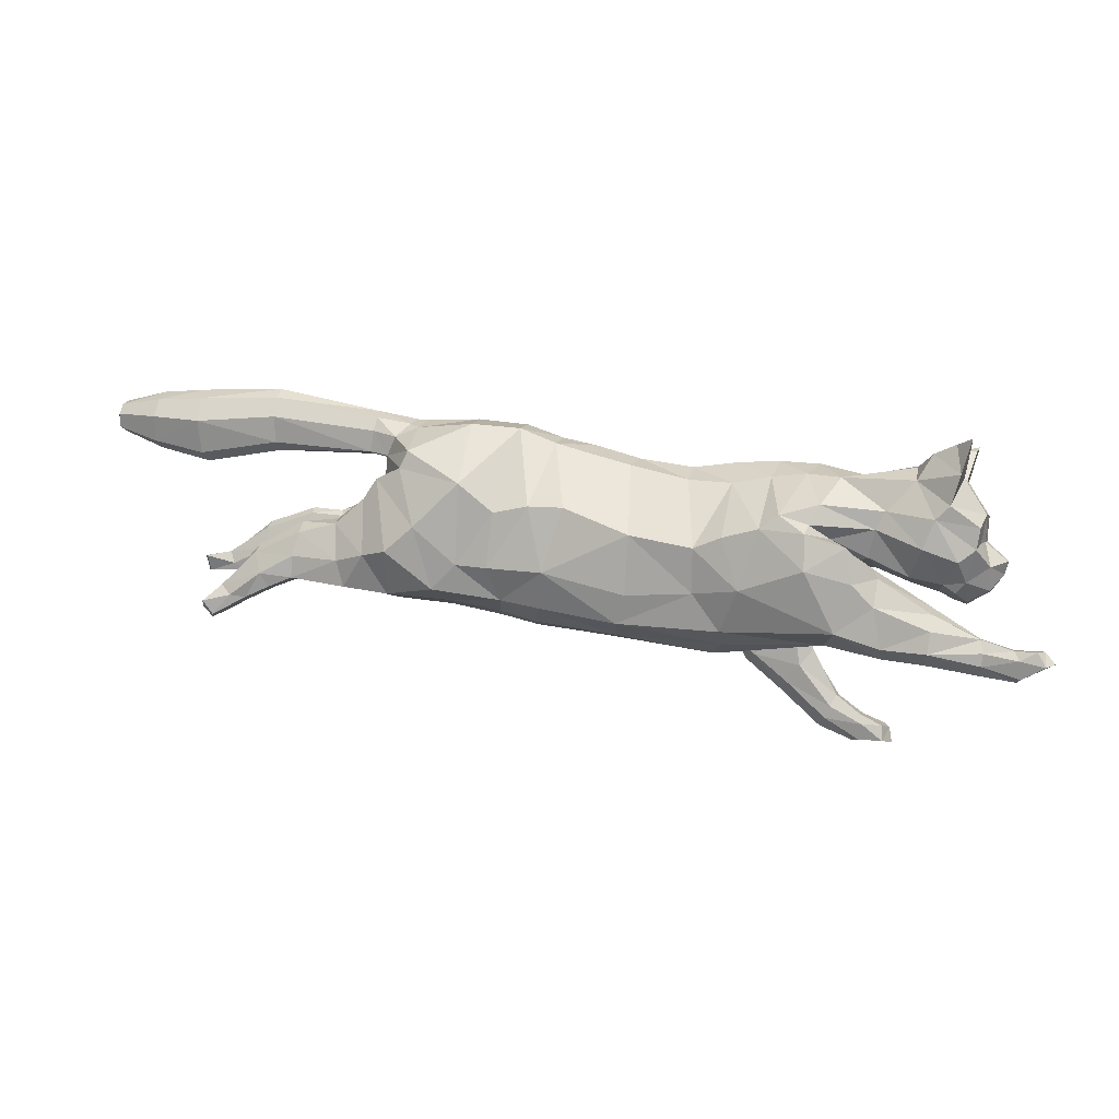
<metadata>
{"format":"obj","ext":"obj","renderer":"f3d","projection":"perspective","resolution":1024,"background":"white","views":[{"elev":-0.2,"azim":14.5,"up":"+Y"}]}
</metadata>
<code>
o mesh_cat
v -0.1483 0.1439 0.05751
v -0.09222 0.2358 0.02739
v -0.1603 0.1968 0.03927
v -0.1363 0.2347 0.01676
v -0.1622 0.1975 0.0144
v -0.1442 0.238 0.01043
v -0.1171 0.1173 0.04514
v -0.05708 0.2323 0.02407
v 0.01425 0.09348 0.03351
v 0.02178 0.2054 0.01742
v 0.08769 0.08825 0.03351
v 0.06364 0.1946 0.01895
v -0.0414 0.104 0.03351
v -0.007457 0.214 0.01985
v 0.1681 0.0876 0.04464
v 0.0949 0.1918 0.02008
v 0.1778 0.1459 0.05355
v 0.1471 0.1978 0.01874
v 0.1651 0.1521 0.03693
v 0.1713 0.1947 0.02407
v 0.1895 0.1395 0.02538
v 0.2231 0.1916 0.03251
v 0.2173 0.1261 0.02556
v 0.2464 0.1736 0.04768
v 0.2396 0.121 0.02536
v 0.2689 0.1684 0.01857
v 0.2478 0.1151 0.02169
v 0.2675 0.1502 0.01084
v 0.2701 0.1169 0.01136
v -0.03152 0.2215 0.02136
v -0.06944 0.1096 0.03351
v -0.1126 0.1067 0.006634
v 0.1676 0.09621 0.006518
v -0.1913 0.1378 0.03941
v -0.191 0.1382 0.01057
v -0.1876 0.119 0.03443
v -0.1876 0.1189 0.01448
v -0.1941 0.1648 0.03374
v -0.1941 0.1648 0.01503
v -0.2264 0.1413 0.03675
v -0.2267 0.1416 0.01328
v -0.2281 0.1255 0.03419
v -0.2283 0.1255 0.01512
v -0.2223 0.1585 0.03388
v -0.2222 0.1627 0.01639
v -0.252 0.1287 0.03667
v -0.2521 0.1293 0.01437
v -0.2469 0.1188 0.03266
v -0.2468 0.1191 0.01702
v -0.2567 0.1444 0.03242
v -0.2567 0.1444 0.01718
v -0.2759 0.1129 0.03543
v -0.2764 0.1127 0.01574
v -0.2651 0.1111 0.03172
v -0.2651 0.1112 0.01802
v -0.283 0.1206 0.03281
v -0.283 0.1206 0.01693
v -0.2898 0.09866 0.03479
v -0.2912 0.09907 0.01639
v -0.2958 0.1086 0.03881
v -0.2963 0.109 0.009355
v 0.199 0.07715 0.03874
v 0.1975 0.1252 0.03871
v 0.2333 0.1009 0.03276
v 0.2012 0.07811 0.01387
v 0.1926 0.1313 0.01469
v 0.23 0.07406 0.03771
v 0.23 0.07406 0.01522
v 0.234 0.1045 0.01469
v 0.2644 0.08479 0.01916
v 0.2649 0.06678 0.01776
v 0.2655 0.08449 0.03057
v 0.2657 0.06617 0.03251
v 0.2869 0.07709 0.01622
v 0.292 0.05855 0.01781
v 0.2871 0.07709 0.03291
v 0.291 0.05782 0.03239
v 0.3028 0.07597 0.01498
v 0.3083 0.06634 0.01383
v 0.3024 0.07652 0.03663
v 0.3079 0.06624 0.03716
v -0.1265 0.1612 0.05975
v -0.1409 0.2039 0.04576
v -0.1608 0.2147 0.01452
v -0.09818 0.1346 0.04921
v 0.02263 0.1133 0.04166
v 0.07047 0.1147 0.04166
v -0.0354 0.129 0.04836
v 0.1036 0.1165 0.05042
v 0.1503 0.1552 0.05789
v 0.152 0.1615 0.04934
v 0.1953 0.1584 0.03391
v 0.2273 0.1446 0.04441
v 0.2551 0.1224 0.02586
v -0.07578 0.1323 0.04836
v -0.09253 0.1917 0.06053
v -0.06878 0.1712 0.05454
v 0.02759 0.1551 0.05032
v 0.07248 0.1459 0.05033
v -0.01897 0.1744 0.05117
v 0.09308 0.1531 0.05319
v 0.1325 0.1682 0.055
v 0.1595 0.1754 0.04611
v 0.2027 0.1707 0.03475
v 0.2361 0.1644 0.04648
v 0.2656 0.159 0.04009
v 0.265 0.1492 0.0228
v -0.04414 0.1755 0.05264
v -0.1344 0.2162 0.04611
v -0.1531 0.2281 0.01899
v 0.1807 0.121 0.051
v 0.1223 0.1961 0.01831
v 0.1712 0.1153 0.005455
v 0.195 0.1056 0.04473
v 0.2321 0.08949 0.01111
v 0.1988 0.11 0.007394
v 0.2321 0.0895 0.03863
v 0.265 0.0757 0.01593
v 0.2662 0.07512 0.0342
v 0.2906 0.07018 0.01388
v 0.2906 0.07032 0.03664
v 0.1498 0.1298 0.05834
v 0.119 0.1588 0.0559
v 0.2544 0.1096 0.01055
v 0.2823 0.1369 0.004213
v 0.2712 0.133 0.01992
v 0.2224 0.2012 0.01733
v 0.2539 0.1935 0.01969
v 0.2535 0.1943 0.05085
v 0.2501 0.2153 0.03645
v 0.2338 0.2095 0.02841
v 0.2559 0.2005 0.02609
v 0.2597 0.2142 0.0377
v 0.261 0.218 0.04812
v -0.1717 0.2331 0.01395
v -0.1751 0.218 0.01083
v -0.1699 0.2431 0.01016
v -0.2496 0.2448 0.01501
v -0.2504 0.2263 0.009324
v -0.2491 0.2594 0.009567
v -0.3092 0.2425 0.01973
v -0.3097 0.2194 0.009827
v -0.3096 0.2599 0.01322
v -0.3445 0.2464 0.01883
v -0.3471 0.2289 0.01123
v -0.3431 0.2597 0.01383
v -0.3749 0.2495 0.01441
v -0.3764 0.2398 0.01019
v -0.374 0.2569 0.01164
v -0.1685 0.1415 0.04737
v -0.1529 0.1115 0.01138
v -0.1713 0.1823 0.03671
v -0.1534 0.114 0.03637
v -0.1714 0.1387 0.006421
v -0.1681 0.1791 0.01148
v -0.1089 0.1093 0.02252
v 0.1576 0.07911 0.01684
v 0.01057 0.08499 0.01221
v -0.04959 0.09427 0.01221
v -0.1968 0.1691 0.01938
v -0.223 0.1669 0.02239
v -0.2565 0.1498 0.02481
v -0.2811 0.1246 0.02459
v -0.294 0.0966 0.02522
v -0.3022 0.105 0.02462
v 0.1975 0.07038 0.0258
v 0.2274 0.06639 0.02601
v 0.2632 0.05979 0.02465
v 0.288 0.05558 0.02502
v 0.3072 0.07657 0.02687
v 0.3136 0.06809 0.02679
v -0.07571 0.1018 0.01221
v 0.0862 0.07928 0.01645
v 0.2626 0.1443 0.03706
v 0.2507 0.1357 0.03966
v -0.1527 0.138 0
v -0.09477 0.2412 0
v -0.1549 0.1863 0
v -0.1336 0.2414 0
v -0.162 0.196 0
v -0.1414 0.2421 0
v -0.1122 0.1074 -0
v -0.05805 0.2367 0
v 0.005214 0.08389 -0
v 0.02539 0.2109 -0
v 0.06406 0.2042 -0
v -0.05061 0.09187 -0
v -0.006143 0.2206 -0
v 0.09667 0.2073 0
v 0.1546 0.2054 0
v 0.1856 0.1973 0
v 0.1925 0.133 0
v 0.2231 0.2031 0
v 0.2157 0.123 0
v 0.2509 0.1938 0
v 0.2349 0.1166 0
v 0.269 0.1689 0
v 0.2457 0.1111 0
v 0.2681 0.1509 0
v 0.2541 0.1079 0
v 0.2797 0.1282 0
v -0.03132 0.2267 -0
v -0.07749 0.09888 -0
v -0.161 0.1495 -0.05751
v -0.09386 0.2362 -0.02739
v -0.1691 0.2016 -0.03927
v -0.1365 0.2349 -0.01676
v -0.1635 0.1983 -0.0144
v -0.1442 0.2381 -0.01043
v -0.1268 0.121 -0.04514
v -0.0586 0.2325 -0.02407
v 0.004372 0.09649 -0.03351
v 0.02178 0.2054 -0.01742
v 0.06392 0.08906 -0.03351
v 0.06223 0.1964 -0.01895
v -0.04326 0.1045 -0.03351
v -0.007924 0.2139 -0.01985
v 0.09155 0.09448 -0.04464
v 0.09328 0.2023 -0.02008
v 0.1339 0.137 -0.05355
v 0.1492 0.2023 -0.01874
v 0.153 0.1476 -0.03693
v 0.1808 0.1953 -0.02407
v 0.19 0.1388 -0.02538
v 0.2231 0.1916 -0.03251
v 0.2172 0.1261 -0.02556
v 0.2464 0.1736 -0.04768
v 0.2396 0.121 -0.02536
v 0.2689 0.1684 -0.01857
v 0.2478 0.1151 -0.02169
v 0.2675 0.1502 -0.01084
v 0.2701 0.1169 -0.01136
v -0.03266 0.2216 -0.02136
v -0.07277 0.1106 -0.03351
v -0.115 0.1075 -0.006634
v 0.1213 0.09575 -0.006518
v 0.1614 0.1323 0
v -0.2044 0.145 -0.03941
v -0.2043 0.145 -0.01057
v -0.2026 0.1261 -0.03443
v -0.2027 0.1261 -0.01448
v -0.2061 0.1718 -0.03374
v -0.2061 0.1717 -0.01503
v -0.2393 0.1541 -0.03675
v -0.2394 0.1544 -0.01328
v -0.2438 0.1387 -0.03419
v -0.2439 0.1387 -0.01512
v -0.2321 0.1703 -0.03388
v -0.2313 0.1743 -0.01639
v -0.2669 0.1471 -0.03667
v -0.2668 0.1474 -0.01437
v -0.2637 0.1364 -0.03266
v -0.2637 0.1363 -0.01702
v -0.2684 0.1631 -0.03242
v -0.2684 0.1631 -0.01718
v -0.2948 0.1364 -0.03543
v -0.2947 0.1364 -0.01574
v -0.2837 0.1323 -0.03172
v -0.2841 0.132 -0.01802
v -0.2976 0.1454 -0.03281
v -0.2975 0.1455 -0.01693
v -0.314 0.1312 -0.03479
v -0.3138 0.131 -0.01639
v -0.314 0.1425 -0.03881
v -0.3139 0.1422 -0.009355
v 0.1026 0.07219 -0.03874
v 0.1337 0.1096 -0.03871
v 0.1447 0.07256 -0.03276
v 0.1049 0.07157 -0.01387
v 0.1466 0.1171 -0.01469
v 0.126 0.0512 -0.03771
v 0.128 0.05182 -0.01522
v 0.1471 0.07505 -0.01469
v 0.1627 0.04306 -0.01916
v 0.1543 0.02658 -0.01776
v 0.1634 0.04227 -0.03057
v 0.1546 0.02583 -0.03251
v 0.1796 0.0298 -0.01622
v 0.1781 0.01181 -0.01781
v 0.1796 0.02967 -0.03291
v 0.1769 0.01154 -0.03239
v 0.1947 0.02226 -0.01498
v 0.1952 0.01121 -0.01383
v 0.1946 0.02279 -0.03663
v 0.1948 0.01104 -0.03716
v -0.1648 0.2144 0
v -0.1387 0.1661 -0.05975
v -0.1482 0.2076 -0.04576
v -0.1611 0.2149 -0.01452
v -0.1074 0.1376 -0.04921
v 0.006639 0.1232 -0.04166
v 0.05667 0.1137 -0.04166
v -0.03753 0.1295 -0.04836
v 0.07823 0.1211 -0.05042
v 0.1297 0.1555 -0.05789
v 0.1476 0.1558 -0.04934
v 0.1919 0.1643 -0.03391
v 0.2273 0.1446 -0.04441
v 0.2551 0.1224 -0.02586
v -0.08152 0.134 -0.04836
v 0.2706 0.1168 0
v -0.1022 0.1949 -0.06053
v -0.07708 0.1733 -0.05454
v 0.01697 0.1721 -0.05032
v 0.05676 0.1637 -0.05033
v -0.02059 0.1746 -0.05117
v 0.07941 0.1683 -0.05319
v 0.1334 0.1781 -0.055
v 0.1615 0.1786 -0.04611
v 0.2028 0.1709 -0.03475
v 0.2361 0.1644 -0.04648
v 0.2656 0.159 -0.04009
v 0.265 0.1492 -0.0228
v -0.04786 0.1762 -0.05264
v -0.1375 0.2177 -0.04611
v -0.1531 0.2282 -0.01899
v 0.1263 0.2077 0
v 0.1188 0.118 -0.051
v 0.1221 0.2033 -0.01831
v 0.1421 0.1121 -0.005455
v 0.1184 0.09695 -0.04473
v 0.1376 0.06374 -0.01111
v 0.1339 0.0966 -0.007394
v 0.1368 0.06269 -0.03863
v 0.1584 0.03496 -0.01593
v 0.1592 0.03383 -0.0342
v 0.1811 0.0226 -0.01388
v 0.1813 0.02241 -0.03664
v 0.1082 0.1399 -0.05834
v 0.1058 0.1762 -0.0559
v 0.2824 0.1374 0
v 0.2544 0.1096 -0.01055
v 0.2823 0.1369 -0.004213
v 0.2712 0.1329 -0.01992
v 0.2224 0.2012 -0.01733
v 0.2539 0.1935 -0.01969
v 0.2535 0.1943 -0.05085
v 0.2501 0.2153 -0.03645
v 0.2338 0.2095 -0.02841
v 0.2559 0.2005 -0.02609
v 0.2597 0.2142 -0.0377
v 0.261 0.218 -0.04812
v 0.07823 0.07235 0.000316
v 0.1564 0.09526 0.000316
v 0.1617 0.1301 0
v 0.1586 0.1132 0.000316
v -0.1758 0.2173 0
v -0.1717 0.2331 -0.01395
v -0.1751 0.218 -0.01083
v -0.1701 0.2483 0
v -0.1699 0.2431 -0.01016
v -0.2496 0.2449 -0.01501
v -0.2505 0.2263 -0.009324
v -0.25 0.2667 0
v -0.2496 0.221 0
v -0.2488 0.2594 -0.009567
v -0.3092 0.2425 -0.01973
v -0.3096 0.2194 -0.009827
v -0.3114 0.2675 0
v -0.3084 0.2139 0
v -0.3096 0.2599 -0.01322
v -0.3445 0.2464 -0.01883
v -0.3471 0.2289 -0.01123
v -0.3438 0.2666 0
v -0.3466 0.2244 0
v -0.3431 0.2597 -0.01383
v -0.3749 0.2495 -0.01441
v -0.3764 0.2398 -0.01019
v -0.3744 0.2607 0
v -0.3762 0.2374 0
v -0.374 0.2569 -0.01164
v -0.3827 0.25 0
v -0.1814 0.1478 -0.04737
v -0.1616 0.115 -0.01138
v -0.1821 0.1883 -0.03671
v -0.1658 0.1191 -0.03637
v -0.1808 0.1433 -0.006421
v -0.1758 0.1834 -0.01148
v -0.1141 0.1112 -0.02252
v 0.08947 0.0848 -0.01684
v 0.002189 0.08761 -0.01221
v -0.05017 0.09443 -0.01221
v -0.2085 0.1761 -0.01938
v -0.2313 0.1785 -0.02239
v -0.2672 0.1684 -0.0248
v -0.2948 0.1482 -0.02459
v -0.3186 0.131 -0.02522
v -0.3216 0.1423 -0.02462
v 0.09736 0.06766 -0.0258
v 0.1216 0.04668 -0.02601
v 0.1499 0.02079 -0.02465
v 0.1735 0.01057 -0.02502
v 0.1992 0.0202 -0.02687
v 0.2007 0.009773 -0.02679
v -0.07705 0.1023 -0.01221
v 0.0684 0.07759 -0.01645
v 0.2626 0.1443 -0.03706
v 0.2507 0.1356 -0.03966
f 39 154 35
f 20 22 127
f 4 110 109
f 116 33 113
f 157 11 173
f 176 155 178
f 58 52 60
f 176 182 32
f 51 41 47
f 50 40 44
f 55 47 49
f 46 54 48
f 53 55 59
f 237 66 345
f 157 65 166
f 114 15 62
f 116 69 115
f 118 74 120
f 17 63 19
f 103 92 104
f 83 5 3
f 152 1 3
f 20 104 22
f 178 5 180
f 74 78 120
f 76 121 80
f 119 76 72
f 117 72 64
f 66 113 345
f 22 131 127
f 130 129 134
f 132 130 133
f 133 130 134
f 39 155 154
f 25 27 94
f 54 58 164
f 345 113 346
f 33 343 344
f 286 136 347
f 151 176 32
f 343 157 173
f 32 172 156
f 155 39 160
f 15 122 89
f 164 54 55
f 132 133 129
f 133 134 129
f 23 196 25
f 124 27 198
f 4 6 110
f 116 65 33
f 157 15 11
f 152 160 38
f 176 154 155
f 37 35 154
f 51 45 41
f 35 43 41
f 50 46 40
f 55 53 47
f 46 52 54
f 52 56 60
f 156 7 153
f 157 33 65
f 116 66 69
f 118 70 74
f 67 73 119
f 103 91 92
f 301 201 29
f 152 150 1
f 20 103 104
f 10 188 14
f 109 110 84
f 119 121 76
f 63 17 111
f 66 116 113
f 22 24 129
f 132 131 130
f 286 84 136
f 343 33 157
f 155 152 3
f 126 94 29
f 77 169 75
f 75 79 171
f 76 80 170
f 60 56 165
f 56 163 57
f 200 124 198
f 94 175 25
f 107 174 126
f 151 154 176
f 165 58 60
f 31 85 7
f 105 22 104
f 59 165 61
f 155 5 178
f 102 91 103
f 364 149 146
f 114 111 15
f 72 74 70
f 343 158 184
f 139 360 355
f 95 97 85
f 141 145 142
f 145 370 365
f 173 9 158
f 5 286 180
f 123 90 102
f 38 150 152
f 7 82 1
f 21 237 192
f 89 123 101
f 372 148 147
f 46 42 40
f 128 131 132
f 179 6 4
f 100 30 108
f 93 104 92
f 53 61 57
f 19 92 91
f 23 192 194
f 156 151 32
f 73 169 77
f 174 94 126
f 43 47 41
f 120 79 75
f 31 88 95
f 73 121 119
f 33 346 113
f 350 140 137
f 128 129 24
f 114 64 63
f 166 15 157
f 126 28 107
f 96 8 2
f 23 92 21
f 84 135 136
f 11 89 87
f 144 148 145
f 6 350 137
f 34 42 36
f 65 167 166
f 2 183 177
f 2 109 96
f 197 28 199
f 99 89 101
f 129 131 22
f 372 149 369
f 144 149 147
f 144 143 146
f 35 45 39
f 107 106 174
f 110 137 135
f 74 170 78
f 105 106 24
f 57 165 56
f 122 17 90
f 163 50 162
f 1 153 7
f 12 185 10
f 62 167 67
f 83 96 109
f 175 105 93
f 139 141 142
f 46 56 52
f 197 128 26
f 88 108 95
f 158 13 159
f 100 10 14
f 37 153 36
f 156 31 7
f 161 38 160
f 168 68 71
f 34 44 40
f 9 88 13
f 16 123 112
f 71 169 168
f 199 125 331
f 90 19 91
f 136 355 347
f 18 103 20
f 83 84 5
f 24 26 128
f 70 115 69
f 79 170 171
f 62 117 114
f 81 121 77
f 160 45 161
f 201 126 29
f 186 16 189
f 45 162 161
f 19 66 237
f 177 4 2
f 42 37 36
f 9 87 86
f 142 365 360
f 85 96 82
f 196 27 25
f 48 55 49
f 20 190 18
f 82 3 1
f 42 49 43
f 137 138 135
f 301 124 200
f 108 8 97
f 44 162 50
f 98 87 99
f 98 12 10
f 63 69 66
f 112 189 16
f 136 138 139
f 170 81 171
f 99 16 12
f 18 317 112
f 127 195 193
f 172 187 159
f 54 59 55
f 30 188 202
f 8 202 183
f 127 191 20
f 150 36 153
f 354 143 140
f 168 67 167
f 47 57 51
f 71 120 75
f 65 115 68
f 68 118 71
f 88 98 100
f 138 143 141
f 51 163 162
f 112 102 18
f 359 146 143
f 184 159 187
f 77 171 81
f 94 124 29
f 107 28 26
f 67 72 117
f 201 331 125
f 93 25 175
f 32 203 172
f 64 70 69
f 31 159 13
f 243 239 377
f 223 335 225
f 207 315 316
f 323 320 236
f 380 396 214
f 176 178 378
f 262 256 258
f 176 235 182
f 255 251 245
f 254 248 244
f 259 253 251
f 250 252 258
f 257 263 259
f 237 345 270
f 380 389 269
f 321 266 218
f 323 322 273
f 325 327 278
f 220 222 267
f 309 310 297
f 288 206 208
f 375 206 204
f 223 225 310
f 178 180 208
f 278 327 282
f 280 284 328
f 326 276 280
f 324 268 276
f 270 345 320
f 225 335 339
f 338 342 337
f 340 341 338
f 341 342 338
f 243 377 378
f 228 299 230
f 258 387 262
f 345 346 320
f 236 344 343
f 286 347 349
f 374 235 176
f 343 396 380
f 235 379 395
f 378 383 243
f 294 318 218
f 387 259 258
f 340 337 341
f 341 337 342
f 226 196 194
f 332 198 230
f 207 316 209
f 323 236 269
f 380 214 218
f 375 383 378
f 176 378 377
f 241 377 239
f 255 245 249
f 239 247 241
f 254 244 250
f 259 251 257
f 250 258 256
f 256 264 260
f 379 376 210
f 380 269 236
f 323 273 270
f 325 278 274
f 271 326 277
f 309 297 296
f 301 232 201
f 375 204 373
f 223 310 309
f 213 188 185
f 315 289 316
f 326 280 328
f 267 318 220
f 270 320 323
f 225 337 227
f 340 338 339
f 286 349 289
f 343 380 236
f 378 206 375
f 334 232 299
f 281 279 392
f 279 394 283
f 280 393 284
f 264 388 260
f 260 261 386
f 200 198 332
f 299 228 398
f 313 334 397
f 374 377 241
f 388 262 387
f 290 234 210
f 311 225 227
f 263 388 387
f 208 378 178
f 308 296 295
f 364 371 369
f 321 318 267
f 276 278 280
f 184 396 343
f 353 360 358
f 303 300 290
f 357 363 362
f 363 370 368
f 381 214 396
f 208 286 289
f 330 295 329
f 242 373 238
f 287 210 204
f 224 237 222
f 307 329 294
f 372 368 370
f 250 246 252
f 336 339 335
f 179 209 181
f 233 306 314
f 298 310 311
f 257 265 263
f 297 222 296
f 226 192 224
f 379 374 376
f 277 392 391
f 397 299 398
f 247 251 253
f 327 283 282
f 234 293 216
f 277 328 281
f 320 344 236
f 350 356 354
f 336 337 340
f 321 268 324
f 380 266 389
f 334 231 333
f 211 302 205
f 224 298 226
f 289 348 316
f 294 214 292
f 362 368 367
f 209 350 181
f 238 246 244
f 269 390 272
f 177 211 205
f 205 315 207
f 197 231 229
f 305 294 292
f 337 339 338
f 372 371 367
f 362 371 366
f 361 362 366
f 243 245 239
f 313 312 229
f 316 351 209
f 282 280 278
f 312 311 227
f 261 388 265
f 329 220 318
f 386 254 260
f 204 376 373
f 215 185 186
f 266 390 389
f 288 302 287
f 398 311 397
f 353 357 352
f 260 250 256
f 197 336 195
f 314 293 300
f 381 216 212
f 217 304 306
f 376 241 240
f 379 234 395
f 383 248 384
f 275 390 391
f 238 248 242
f 216 291 212
f 219 330 307
f 275 392 279
f 199 333 231
f 296 220 295
f 355 349 347
f 221 309 308
f 288 289 315
f 227 229 312
f 274 322 325
f 283 393 282
f 266 324 271
f 285 328 284
f 383 249 243
f 201 334 333
f 186 219 215
f 249 385 255
f 222 270 267
f 207 177 205
f 240 247 246
f 292 212 291
f 358 365 363
f 302 290 287
f 196 230 198
f 253 258 252
f 190 223 221
f 287 206 288
f 246 253 252
f 352 351 348
f 301 332 232
f 211 314 303
f 248 385 384
f 305 291 304
f 304 215 305
f 267 273 268
f 319 189 317
f 349 352 348
f 393 285 284
f 215 307 305
f 221 317 190
f 335 195 336
f 382 203 395
f 258 263 387
f 202 217 233
f 183 233 211
f 335 191 193
f 373 240 238
f 354 361 359
f 390 277 391
f 261 251 255
f 275 327 325
f 269 322 323
f 272 325 322
f 306 291 293
f 352 361 356
f 255 386 261
f 319 308 330
f 359 366 364
f 187 381 184
f 394 281 285
f 299 332 230
f 313 229 231
f 324 326 271
f 201 333 331
f 228 298 398
f 395 182 235
f 268 274 276
f 382 234 216
f 58 54 52
f 15 111 122
f 23 194 196
f 152 155 160
f 35 37 43
f 10 185 188
f 151 37 154
f 165 164 58
f 31 95 85
f 105 24 22
f 59 164 165
f 155 3 5
f 102 90 91
f 364 369 149
f 114 63 111
f 72 76 74
f 343 173 158
f 139 142 360
f 95 108 97
f 141 144 145
f 145 148 370
f 173 11 9
f 5 84 286
f 123 122 90
f 38 34 150
f 7 85 82
f 21 19 237
f 89 122 123
f 372 370 148
f 46 48 42
f 128 127 131
f 179 181 6
f 100 14 30
f 93 105 104
f 53 59 61
f 19 21 92
f 23 21 192
f 156 153 151
f 73 168 169
f 174 175 94
f 43 49 47
f 120 78 79
f 31 13 88
f 73 77 121
f 33 344 346
f 350 354 140
f 128 132 129
f 114 117 64
f 166 62 15
f 126 125 28
f 96 97 8
f 23 93 92
f 84 110 135
f 11 15 89
f 144 147 148
f 6 181 350
f 34 40 42
f 65 68 167
f 2 8 183
f 2 4 109
f 197 26 28
f 99 87 89
f 129 130 131
f 372 147 149
f 144 146 149
f 144 141 143
f 35 41 45
f 107 26 106
f 110 6 137
f 74 76 170
f 105 174 106
f 57 61 165
f 122 111 17
f 163 56 50
f 1 150 153
f 12 186 185
f 62 166 167
f 83 82 96
f 175 174 105
f 139 138 141
f 46 50 56
f 197 195 128
f 88 100 108
f 158 9 13
f 100 98 10
f 37 151 153
f 156 172 31
f 161 44 38
f 168 167 68
f 34 38 44
f 9 86 88
f 16 101 123
f 71 75 169
f 199 28 125
f 90 17 19
f 136 139 355
f 18 102 103
f 83 109 84
f 24 106 26
f 70 118 115
f 79 78 170
f 62 67 117
f 81 80 121
f 160 39 45
f 201 125 126
f 186 12 16
f 45 51 162
f 19 63 66
f 177 179 4
f 42 43 37
f 9 11 87
f 142 145 365
f 85 97 96
f 196 198 27
f 48 54 55
f 20 191 190
f 82 83 3
f 42 48 49
f 137 140 138
f 301 29 124
f 108 30 8
f 44 161 162
f 98 86 87
f 98 99 12
f 63 64 69
f 112 317 189
f 136 135 138
f 170 80 81
f 99 101 16
f 18 190 317
f 127 128 195
f 172 203 187
f 54 164 59
f 30 14 188
f 8 30 202
f 127 193 191
f 150 34 36
f 354 359 143
f 168 73 67
f 47 53 57
f 71 118 120
f 65 116 115
f 68 115 118
f 88 86 98
f 138 140 143
f 51 57 163
f 112 123 102
f 359 364 146
f 184 158 159
f 77 75 171
f 94 27 124
f 67 119 72
f 93 23 25
f 32 182 203
f 64 72 70
f 31 172 159
f 262 264 256
f 294 329 318
f 226 228 196
f 375 242 383
f 239 245 247
f 213 217 188
f 374 176 377
f 388 264 262
f 290 300 234
f 311 310 225
f 263 265 388
f 208 206 378
f 308 309 296
f 364 366 371
f 321 218 318
f 276 274 278
f 184 381 396
f 353 355 360
f 303 314 300
f 357 358 363
f 363 365 370
f 381 212 214
f 208 180 286
f 330 308 295
f 242 375 373
f 287 290 210
f 224 192 237
f 307 330 329
f 372 367 368
f 250 244 246
f 336 340 339
f 179 207 209
f 233 217 306
f 298 297 310
f 257 261 265
f 297 224 222
f 226 194 192
f 379 235 374
f 277 281 392
f 397 334 299
f 247 245 251
f 327 279 283
f 234 300 293
f 277 326 328
f 320 346 344
f 350 351 356
f 336 227 337
f 321 267 268
f 380 218 266
f 334 313 231
f 211 303 302
f 224 297 298
f 289 349 348
f 294 218 214
f 362 363 368
f 209 351 350
f 238 240 246
f 269 389 390
f 177 183 211
f 205 302 315
f 197 199 231
f 305 307 294
f 337 225 339
f 372 369 371
f 362 367 371
f 361 357 362
f 243 249 245
f 313 397 312
f 316 348 351
f 282 393 280
f 312 397 311
f 261 260 388
f 329 295 220
f 386 385 254
f 204 210 376
f 215 213 185
f 266 271 390
f 288 315 302
f 398 298 311
f 353 358 357
f 260 254 250
f 197 229 336
f 314 306 293
f 381 382 216
f 217 213 304
f 376 374 241
f 379 210 234
f 383 242 248
f 275 272 390
f 238 244 248
f 216 293 291
f 219 319 330
f 275 391 392
f 199 331 333
f 296 222 220
f 355 353 349
f 221 223 309
f 288 208 289
f 227 336 229
f 274 273 322
f 283 394 393
f 266 321 324
f 285 281 328
f 383 384 249
f 201 232 334
f 186 189 219
f 249 384 385
f 222 237 270
f 207 179 177
f 240 241 247
f 292 214 212
f 358 360 365
f 302 303 290
f 196 228 230
f 253 259 258
f 190 191 223
f 287 204 206
f 246 247 253
f 352 356 351
f 301 200 332
f 211 233 314
f 248 254 385
f 305 292 291
f 304 213 215
f 267 270 273
f 319 219 189
f 349 353 352
f 393 394 285
f 215 219 307
f 221 319 317
f 335 193 195
f 382 187 203
f 258 259 263
f 202 188 217
f 183 202 233
f 335 223 191
f 373 376 240
f 354 356 361
f 390 271 277
f 261 257 251
f 275 279 327
f 269 272 322
f 272 275 325
f 306 304 291
f 352 357 361
f 255 385 386
f 319 221 308
f 359 361 366
f 187 382 381
f 394 279 281
f 299 232 332
f 324 276 326
f 228 226 298
f 395 203 182
f 268 273 274
f 382 395 234

</code>
